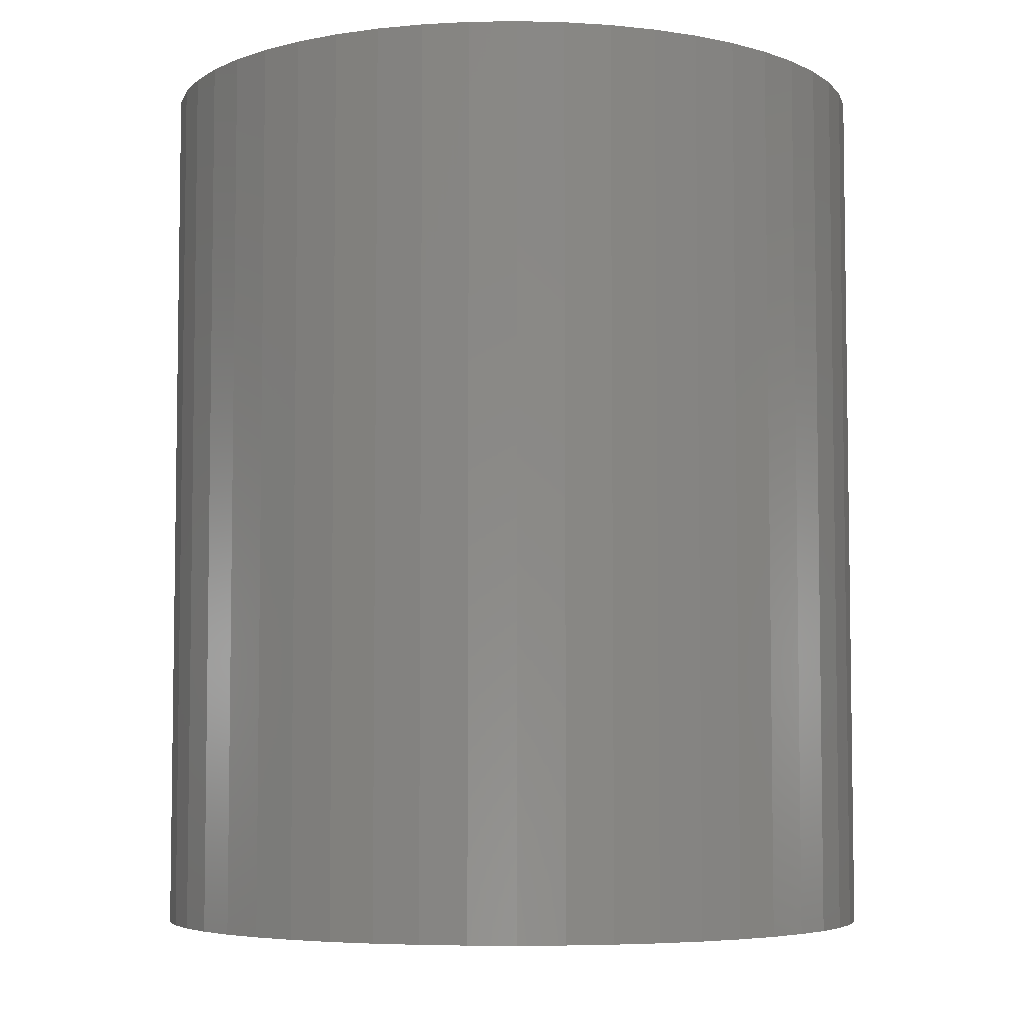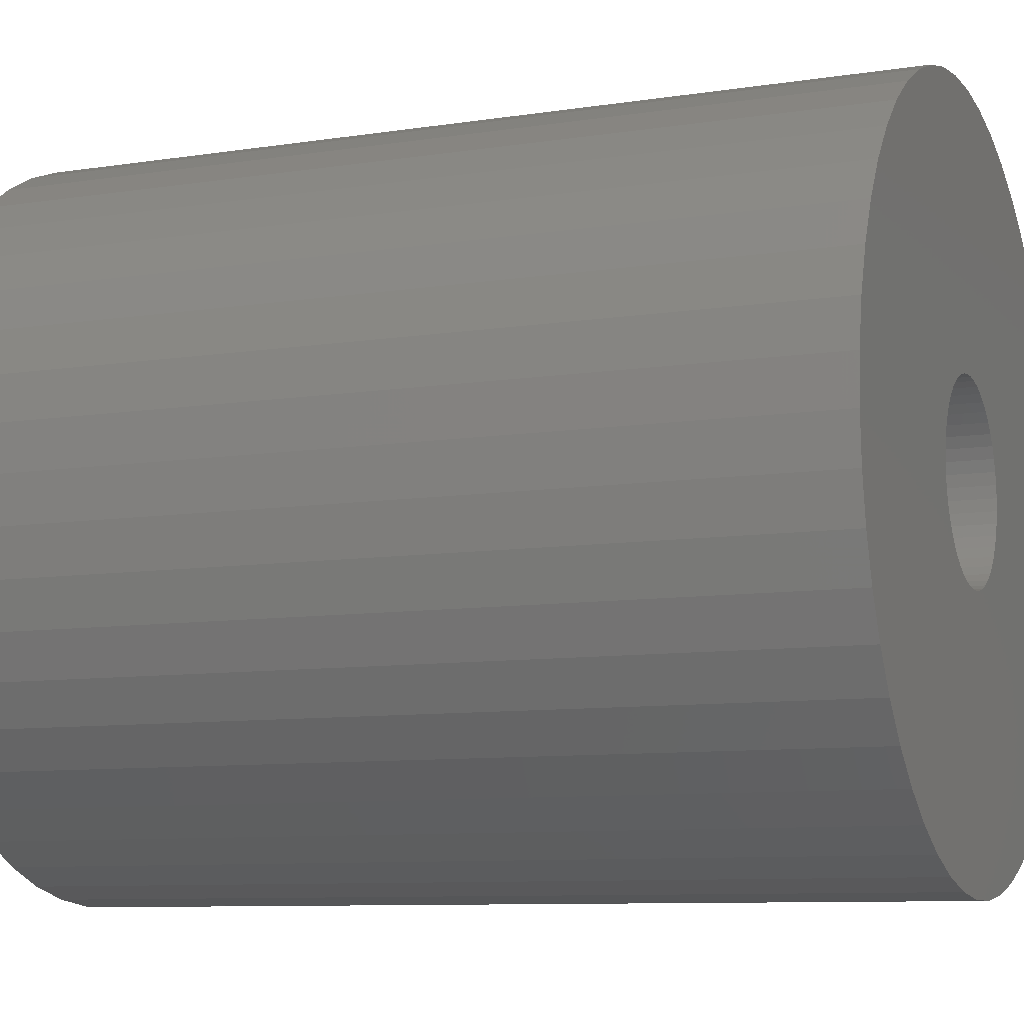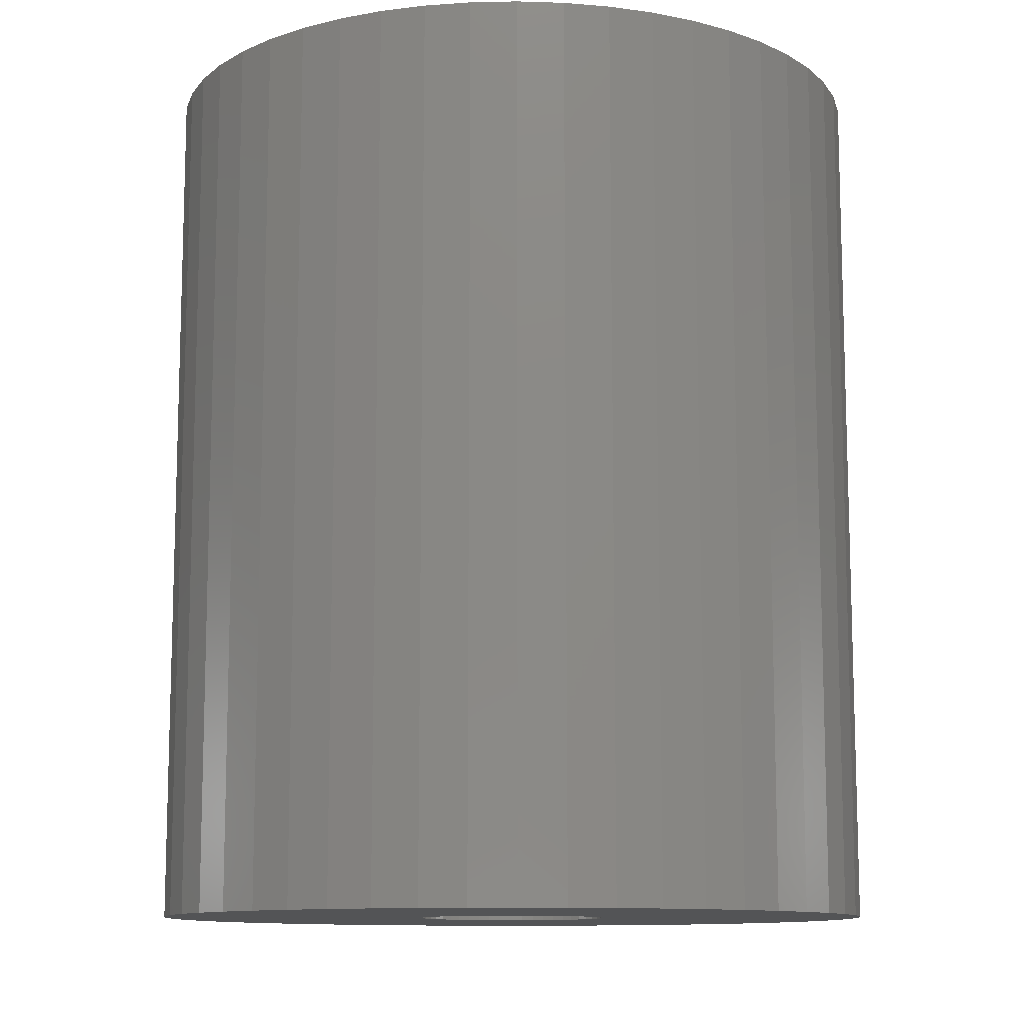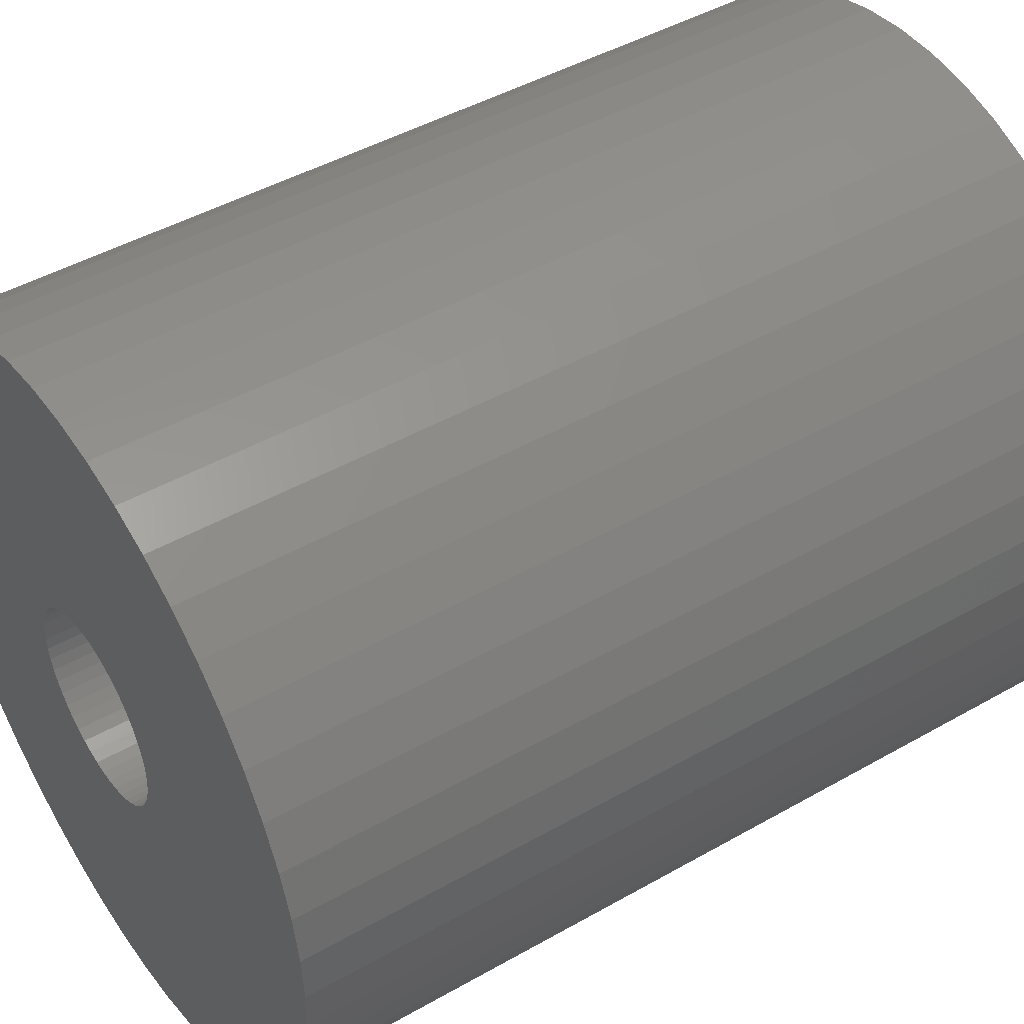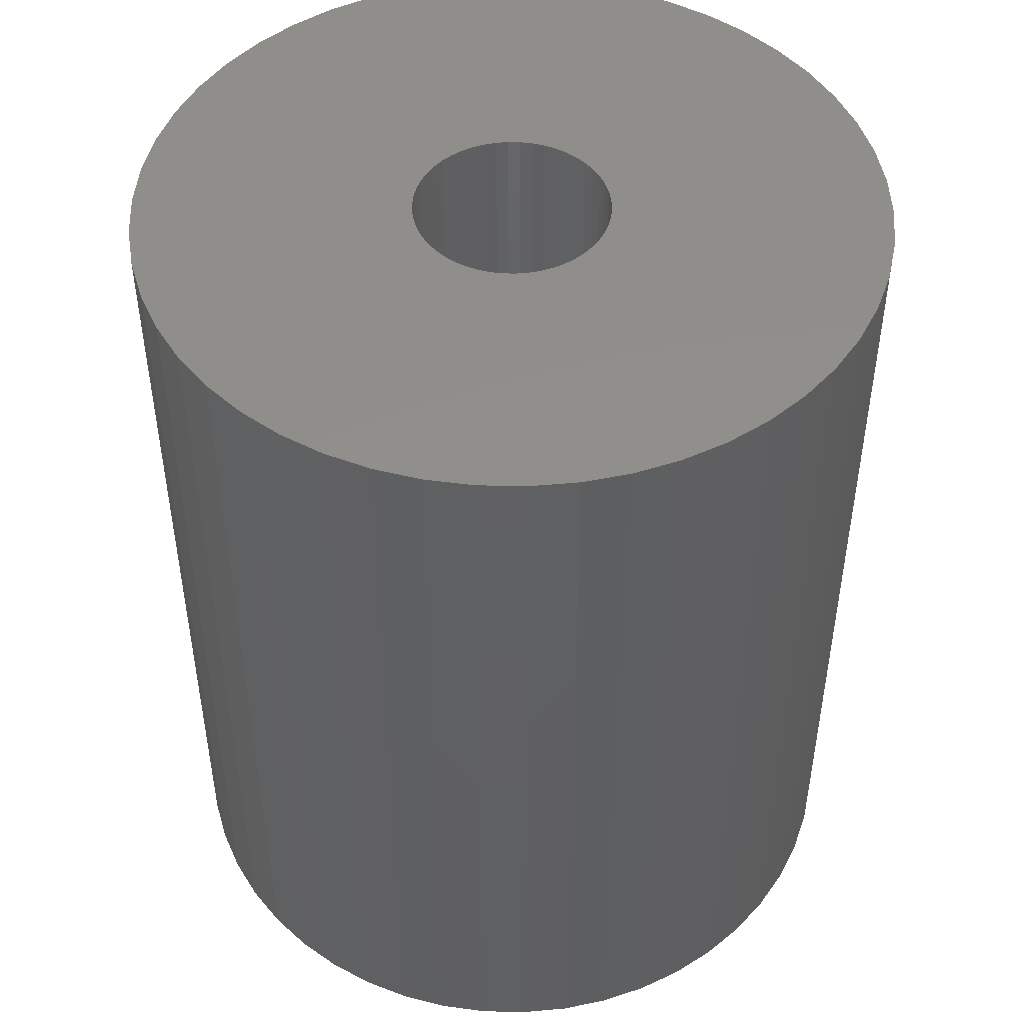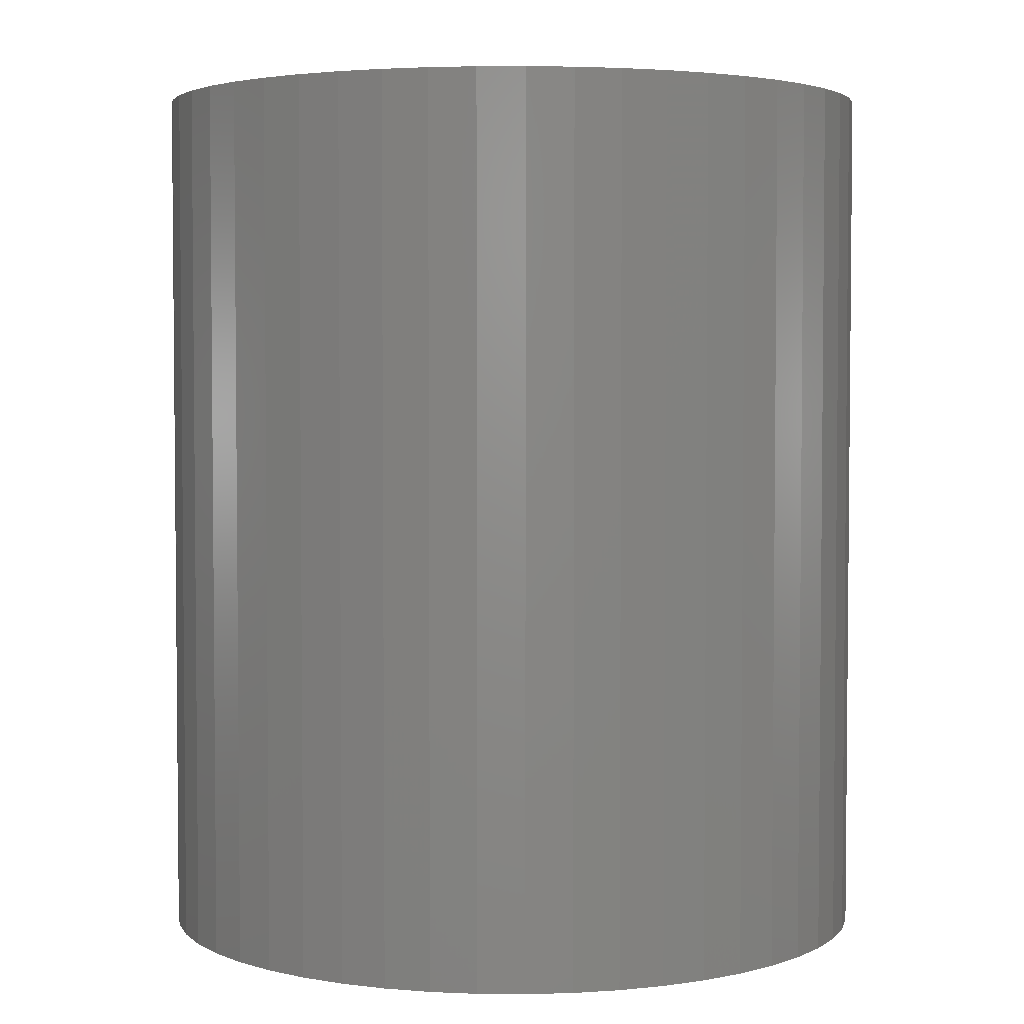
<metadata>
{"format":"stl","ext":"stl","renderer":"f3d","projection":"perspective","resolution":1024,"background":"white","views":[{"elev":-5.5,"azim":24.5,"up":"+Z"},{"elev":-9.0,"azim":-67.4,"up":"+Y"},{"elev":-11.1,"azim":-119.6,"up":"+Z"},{"elev":45.5,"azim":56.7,"up":"+Y"},{"elev":48.0,"azim":145.4,"up":"+Z"},{"elev":3.5,"azim":80.8,"up":"+Z"}]}
</metadata>
<code>
# stl→obj: 200 verts, 400 faces
v 20 0 24
v 19.84 2.507 -24
v 19.84 2.507 24
v 20 0 -24
v -20 0 -24
v -19.84 2.507 24
v -19.84 2.507 -24
v -20 0 24
v 1.256 19.96 -24
v -1.256 19.96 24
v 1.256 19.96 24
v -1.256 19.96 -24
v -1.256 -19.96 -24
v 1.256 -19.96 24
v -1.256 -19.96 24
v 1.256 -19.96 -24
v 14.58 13.69 -24
v 12.75 15.41 24
v 14.58 13.69 24
v 12.75 15.41 -24
v -12.75 15.41 -24
v -14.58 13.69 24
v -12.75 15.41 24
v -14.58 13.69 -24
v -6.18 19.02 -24
v -8.516 18.1 24
v -6.18 19.02 24
v -8.516 18.1 -24
v 18.6 7.362 24
v 17.53 9.635 -24
v 17.53 9.635 24
v 18.6 7.362 -24
v 8.516 18.1 -24
v 6.18 19.02 24
v 8.516 18.1 24
v 6.18 19.02 -24
v 10.72 16.89 24
v 10.72 16.89 -24
v -18.6 7.362 -24
v -17.53 9.635 24
v -17.53 9.635 -24
v -18.6 7.362 24
v -16.18 11.76 -24
v -16.18 11.76 24
v -19.37 4.974 -24
v -19.37 4.974 24
v -10.72 16.89 24
v -10.72 16.89 -24
v -3.748 19.65 -24
v -3.748 19.65 24
v 6.18 -19.02 -24
v 8.516 -18.1 24
v 6.18 -19.02 24
v 8.516 -18.1 -24
v 19.37 4.974 24
v 19.37 4.974 -24
v 16.18 11.76 24
v 16.18 11.76 -24
v 3.748 19.65 24
v 3.748 19.65 -24
v 5.25 0 24
v 5.209 0.658 24
v 19.84 -2.507 24
v 5.085 1.306 24
v 5.209 -0.658 24
v 4.881 1.933 24
v 19.37 -4.974 24
v 4.601 2.529 24
v 5.085 -1.306 24
v 4.247 3.086 24
v 18.6 -7.362 24
v 3.827 3.594 24
v 4.881 -1.933 24
v 3.346 4.045 24
v 17.53 -9.635 24
v 2.813 4.433 24
v 4.601 -2.529 24
v 2.235 4.75 24
v 16.18 -11.76 24
v 4.247 -3.086 24
v 1.622 4.993 24
v 0.9838 5.157 24
v 0.3296 5.24 24
v -0.3296 5.24 24
v -0.9838 5.157 24
v -1.622 4.993 24
v -2.235 4.75 24
v -2.813 4.433 24
v -3.346 4.045 24
v -3.827 3.594 24
v -4.247 3.086 24
v 14.58 -13.69 24
v 3.827 -3.594 24
v 12.75 -15.41 24
v 3.346 -4.045 24
v 10.72 -16.89 24
v 2.813 -4.433 24
v 2.235 -4.75 24
v 1.622 -4.993 24
v 3.748 -19.65 24
v 0.9838 -5.157 24
v 0.3296 -5.24 24
v -0.3296 -5.24 24
v -0.9838 -5.157 24
v -3.748 -19.65 24
v -1.622 -4.993 24
v -6.18 -19.02 24
v -2.235 -4.75 24
v -8.516 -18.1 24
v -2.813 -4.433 24
v -10.72 -16.89 24
v -3.346 -4.045 24
v -12.75 -15.41 24
v -3.827 -3.594 24
v -14.58 -13.69 24
v -4.247 -3.086 24
v -16.18 -11.76 24
v -4.601 -2.529 24
v -17.53 -9.635 24
v -4.881 -1.933 24
v -18.6 -7.362 24
v -5.085 -1.306 24
v -19.37 -4.974 24
v -5.209 -0.658 24
v -19.84 -2.507 24
v -5.25 0 24
v -4.601 2.529 24
v -4.881 1.933 24
v -5.085 1.306 24
v -5.209 0.658 24
v 19.84 -2.507 -24
v 10.72 -16.89 -24
v 16.18 -11.76 -24
v 14.58 -13.69 -24
v 19.37 -4.974 -24
v 18.6 -7.362 -24
v -14.58 -13.69 -24
v -12.75 -15.41 -24
v -17.53 -9.635 -24
v -18.6 -7.362 -24
v -16.18 -11.76 -24
v 5.25 0 -24
v 5.209 -0.658 -24
v 5.085 -1.306 -24
v 5.209 0.658 -24
v 4.881 -1.933 -24
v 17.53 -9.635 -24
v 4.601 -2.529 -24
v 5.085 1.306 -24
v 4.247 -3.086 -24
v 3.827 -3.594 -24
v 12.75 -15.41 -24
v 4.881 1.933 -24
v 3.346 -4.045 -24
v 2.813 -4.433 -24
v 4.601 2.529 -24
v 2.235 -4.75 -24
v 4.247 3.086 -24
v 1.622 -4.993 -24
v 3.748 -19.65 -24
v 0.9838 -5.157 -24
v 0.3296 -5.24 -24
v -0.3296 -5.24 -24
v -0.9838 -5.157 -24
v -3.748 -19.65 -24
v -1.622 -4.993 -24
v -6.18 -19.02 -24
v -2.235 -4.75 -24
v -8.516 -18.1 -24
v -2.813 -4.433 -24
v -10.72 -16.89 -24
v -3.346 -4.045 -24
v -3.827 -3.594 -24
v -4.247 -3.086 -24
v 3.827 3.594 -24
v 3.346 4.045 -24
v 2.813 4.433 -24
v 2.235 4.75 -24
v 1.622 4.993 -24
v 0.9838 5.157 -24
v 0.3296 5.24 -24
v -0.3296 5.24 -24
v -0.9838 5.157 -24
v -1.622 4.993 -24
v -2.235 4.75 -24
v -2.813 4.433 -24
v -3.346 4.045 -24
v -3.827 3.594 -24
v -4.247 3.086 -24
v -4.601 2.529 -24
v -4.881 1.933 -24
v -5.085 1.306 -24
v -5.209 0.658 -24
v -5.25 0 -24
v -4.601 -2.529 -24
v -4.881 -1.933 -24
v -5.085 -1.306 -24
v -19.37 -4.974 -24
v -5.209 -0.658 -24
v -19.84 -2.507 -24
f 1 2 3
f 2 1 4
f 5 6 7
f 6 5 8
f 9 10 11
f 10 9 12
f 13 14 15
f 14 13 16
f 17 18 19
f 18 17 20
f 21 22 23
f 22 21 24
f 25 26 27
f 26 25 28
f 29 30 31
f 30 29 32
f 33 34 35
f 34 33 36
f 20 37 18
f 37 20 38
f 39 40 41
f 40 39 42
f 43 22 24
f 22 43 44
f 45 42 39
f 42 45 46
f 28 47 26
f 47 28 48
f 49 27 50
f 27 49 25
f 51 52 53
f 52 51 54
f 55 32 29
f 32 55 56
f 3 56 55
f 56 3 2
f 57 17 19
f 17 57 58
f 31 58 57
f 58 31 30
f 36 59 34
f 59 36 60
f 60 11 59
f 11 60 9
f 38 35 37
f 35 38 33
f 41 44 43
f 44 41 40
f 7 46 45
f 46 7 6
f 61 1 3
f 62 3 55
f 1 61 63
f 64 55 29
f 65 63 61
f 66 29 31
f 63 65 67
f 68 31 57
f 69 67 65
f 70 57 19
f 67 69 71
f 72 19 18
f 73 71 69
f 74 18 37
f 71 73 75
f 76 37 35
f 77 75 73
f 78 35 34
f 75 77 79
f 80 79 77
f 3 62 61
f 55 64 62
f 29 66 64
f 31 68 66
f 57 70 68
f 19 72 70
f 81 34 59
f 18 74 72
f 37 76 74
f 35 78 76
f 34 81 78
f 82 59 11
f 59 82 81
f 11 83 82
f 11 84 83
f 10 84 11
f 84 10 85
f 50 85 10
f 85 50 86
f 27 86 50
f 86 27 87
f 26 87 27
f 87 26 88
f 47 88 26
f 88 47 89
f 23 89 47
f 89 23 90
f 22 90 23
f 44 91 22
f 90 22 91
f 79 80 92
f 93 92 80
f 92 93 94
f 95 94 93
f 94 95 96
f 97 96 95
f 96 97 52
f 98 52 97
f 52 98 53
f 99 53 98
f 53 99 100
f 101 100 99
f 100 101 14
f 102 14 101
f 103 14 102
f 15 103 104
f 103 15 14
f 105 104 106
f 107 106 108
f 109 108 110
f 111 110 112
f 104 105 15
f 113 112 114
f 115 114 116
f 117 116 118
f 119 118 120
f 121 120 122
f 123 122 124
f 106 107 105
f 125 124 126
f 91 44 127
f 40 127 44
f 108 109 107
f 127 40 128
f 110 111 109
f 42 128 40
f 112 113 111
f 128 42 129
f 114 115 113
f 46 129 42
f 116 117 115
f 129 46 130
f 118 119 117
f 6 130 46
f 120 121 119
f 130 6 126
f 122 123 121
f 8 126 6
f 124 125 123
f 126 8 125
f 48 23 47
f 23 48 21
f 12 50 10
f 50 12 49
f 63 4 1
f 4 63 131
f 54 96 52
f 96 54 132
f 92 133 79
f 133 92 134
f 71 135 67
f 135 71 136
f 67 131 63
f 131 67 135
f 137 113 115
f 113 137 138
f 139 121 140
f 121 139 119
f 137 117 141
f 117 137 115
f 142 4 131
f 143 131 135
f 4 142 2
f 144 135 136
f 145 2 142
f 146 136 147
f 2 145 56
f 148 147 133
f 149 56 145
f 150 133 134
f 56 149 32
f 151 134 152
f 153 32 149
f 154 152 132
f 32 153 30
f 155 132 54
f 156 30 153
f 157 54 51
f 30 156 58
f 158 58 156
f 131 143 142
f 135 144 143
f 136 146 144
f 147 148 146
f 133 150 148
f 134 151 150
f 159 51 160
f 152 154 151
f 132 155 154
f 54 157 155
f 51 159 157
f 161 160 16
f 160 161 159
f 16 162 161
f 16 163 162
f 13 163 16
f 163 13 164
f 165 164 13
f 164 165 166
f 167 166 165
f 166 167 168
f 169 168 167
f 168 169 170
f 171 170 169
f 170 171 172
f 138 172 171
f 172 138 173
f 137 173 138
f 141 174 137
f 173 137 174
f 58 158 17
f 175 17 158
f 17 175 20
f 176 20 175
f 20 176 38
f 177 38 176
f 38 177 33
f 178 33 177
f 33 178 36
f 179 36 178
f 36 179 60
f 180 60 179
f 60 180 9
f 181 9 180
f 182 9 181
f 12 182 183
f 182 12 9
f 49 183 184
f 25 184 185
f 28 185 186
f 48 186 187
f 183 49 12
f 21 187 188
f 24 188 189
f 43 189 190
f 41 190 191
f 39 191 192
f 45 192 193
f 184 25 49
f 7 193 194
f 174 141 195
f 139 195 141
f 185 28 25
f 195 139 196
f 186 48 28
f 140 196 139
f 187 21 48
f 196 140 197
f 188 24 21
f 198 197 140
f 189 43 24
f 197 198 199
f 190 41 43
f 200 199 198
f 191 39 41
f 199 200 194
f 192 45 39
f 5 194 200
f 193 7 45
f 194 5 7
f 79 147 75
f 147 79 133
f 140 123 198
f 123 140 121
f 160 53 100
f 53 160 51
f 16 100 14
f 100 16 160
f 152 92 94
f 92 152 134
f 132 94 96
f 94 132 152
f 75 136 71
f 136 75 147
f 165 15 105
f 15 165 13
f 169 107 109
f 107 169 167
f 167 105 107
f 105 167 165
f 141 119 139
f 119 141 117
f 198 125 200
f 125 198 123
f 200 8 5
f 8 200 125
f 171 109 111
f 109 171 169
f 138 111 113
f 111 138 171
f 142 62 145
f 62 142 61
f 126 193 130
f 193 126 194
f 182 83 84
f 83 182 181
f 162 103 102
f 103 162 163
f 151 95 93
f 95 151 154
f 176 72 74
f 72 176 175
f 188 89 90
f 89 188 187
f 185 86 87
f 86 185 184
f 153 68 156
f 68 153 66
f 145 64 149
f 64 145 62
f 179 78 81
f 78 179 178
f 178 76 78
f 76 178 177
f 128 190 127
f 190 128 191
f 186 87 88
f 87 186 185
f 184 85 86
f 85 184 183
f 161 102 101
f 102 161 162
f 149 66 153
f 66 149 64
f 158 72 175
f 72 158 70
f 156 70 158
f 70 156 68
f 180 81 82
f 81 180 179
f 181 82 83
f 82 181 180
f 177 74 76
f 74 177 176
f 127 189 91
f 189 127 190
f 91 188 90
f 188 91 189
f 129 191 128
f 191 129 192
f 130 192 129
f 192 130 193
f 187 88 89
f 88 187 186
f 183 84 85
f 84 183 182
f 143 61 142
f 61 143 65
f 144 65 143
f 65 144 69
f 172 114 112
f 114 172 173
f 118 196 120
f 196 118 195
f 116 195 118
f 195 116 174
f 124 194 126
f 194 124 199
f 155 98 97
f 98 155 157
f 151 80 150
f 80 151 93
f 148 73 146
f 73 148 77
f 114 174 116
f 174 114 173
f 122 199 124
f 199 122 197
f 120 197 122
f 197 120 196
f 154 97 95
f 97 154 155
f 157 99 98
f 99 157 159
f 159 101 99
f 101 159 161
f 150 77 148
f 77 150 80
f 146 69 144
f 69 146 73
f 163 104 103
f 104 163 164
f 168 110 108
f 110 168 170
f 164 106 104
f 106 164 166
f 166 108 106
f 108 166 168
f 170 112 110
f 112 170 172

</code>
